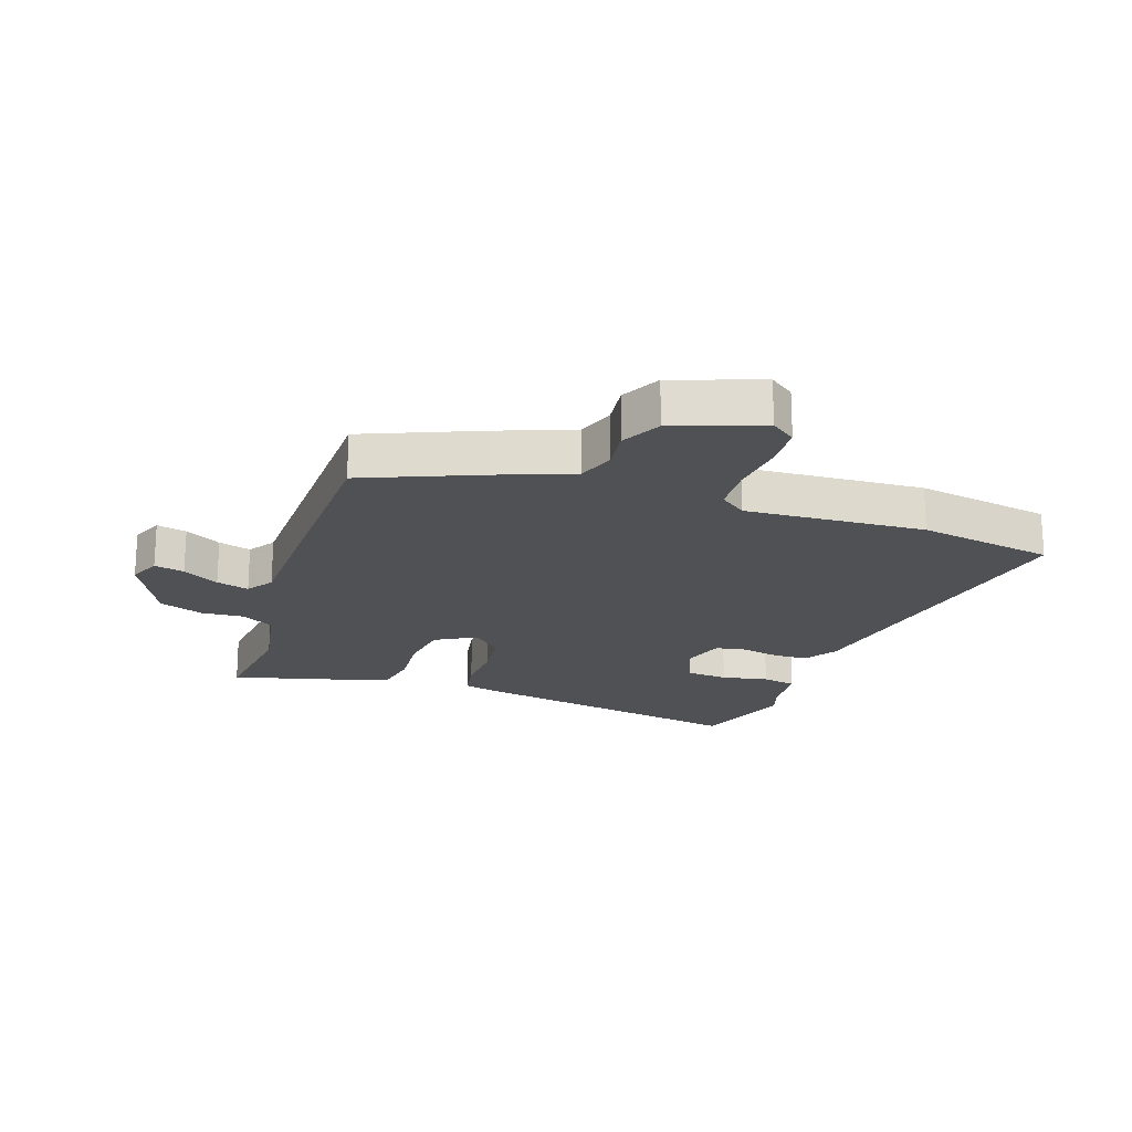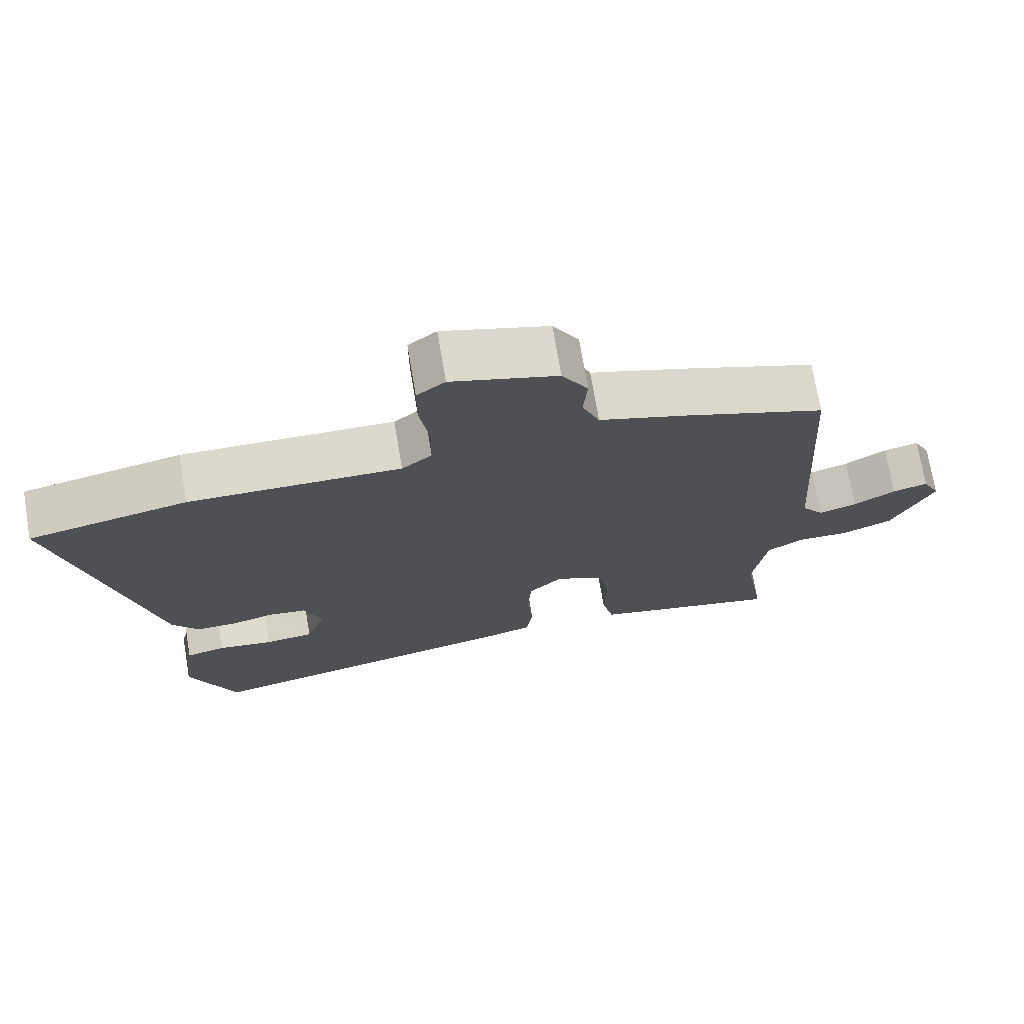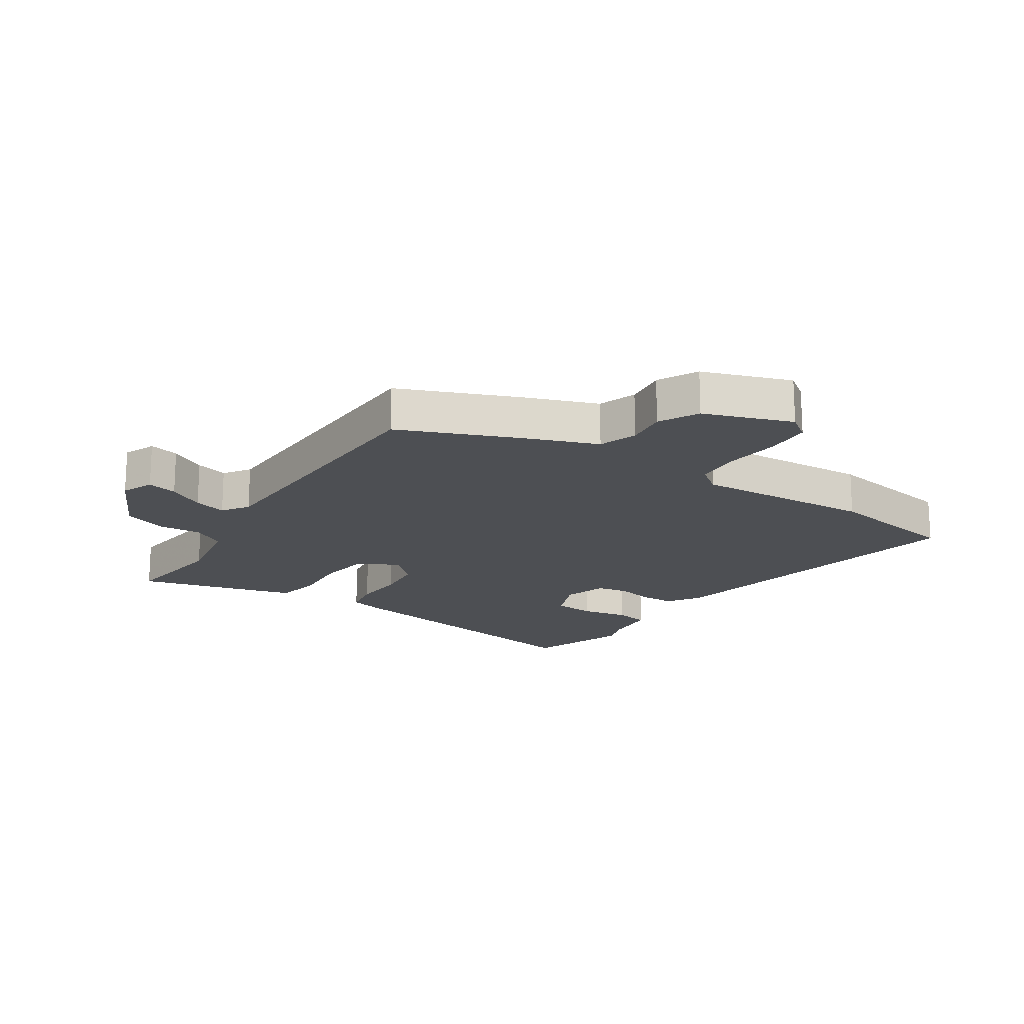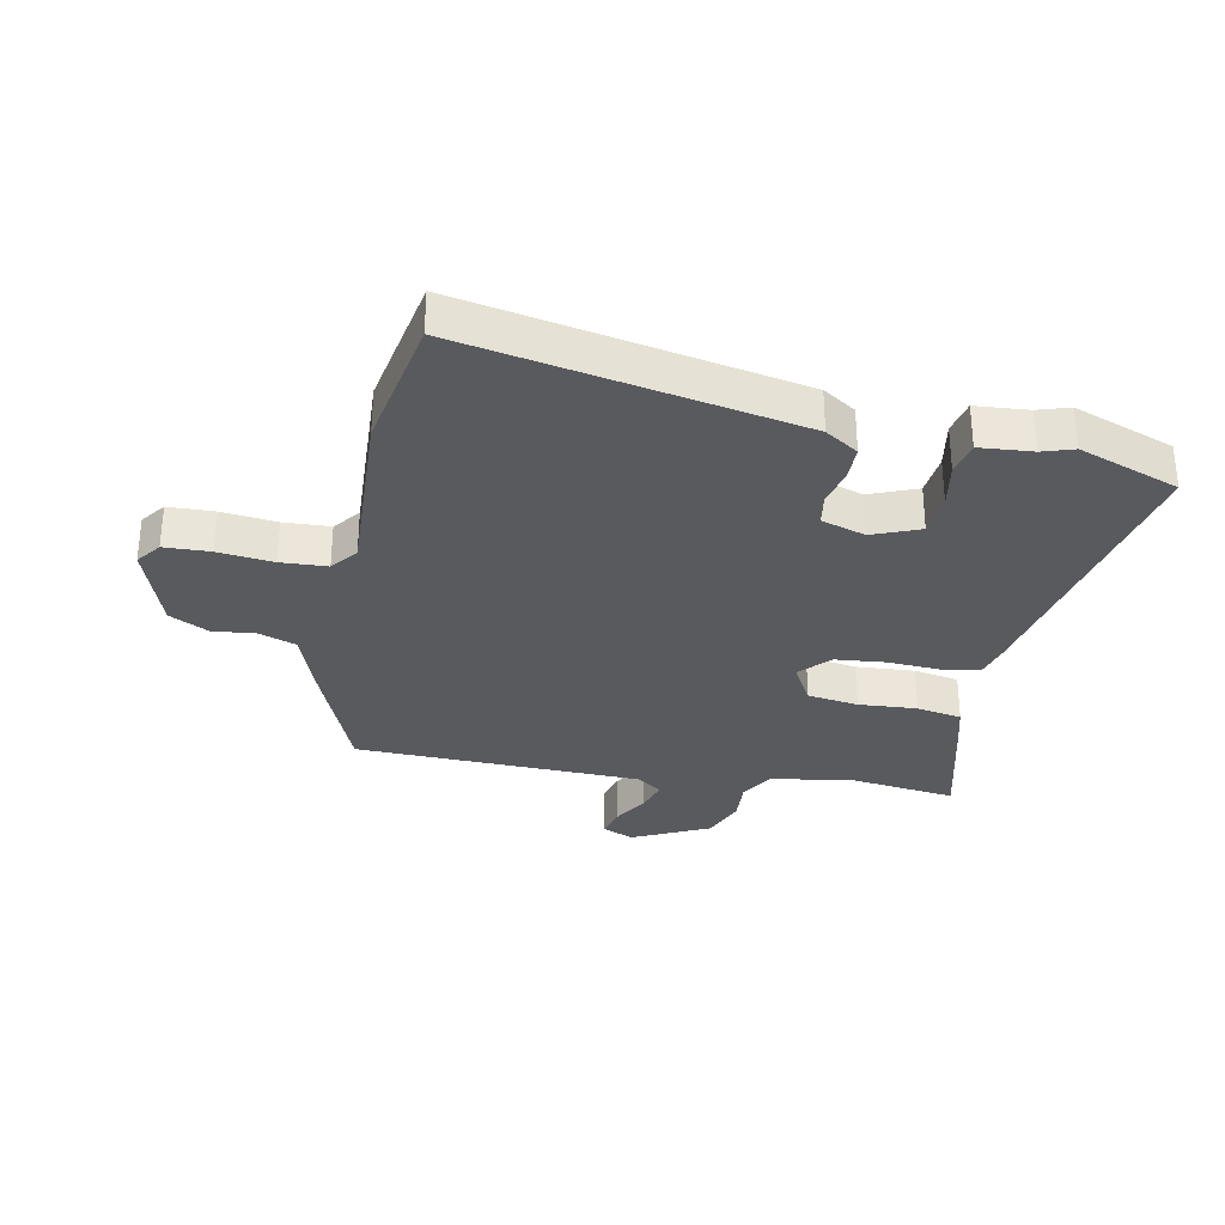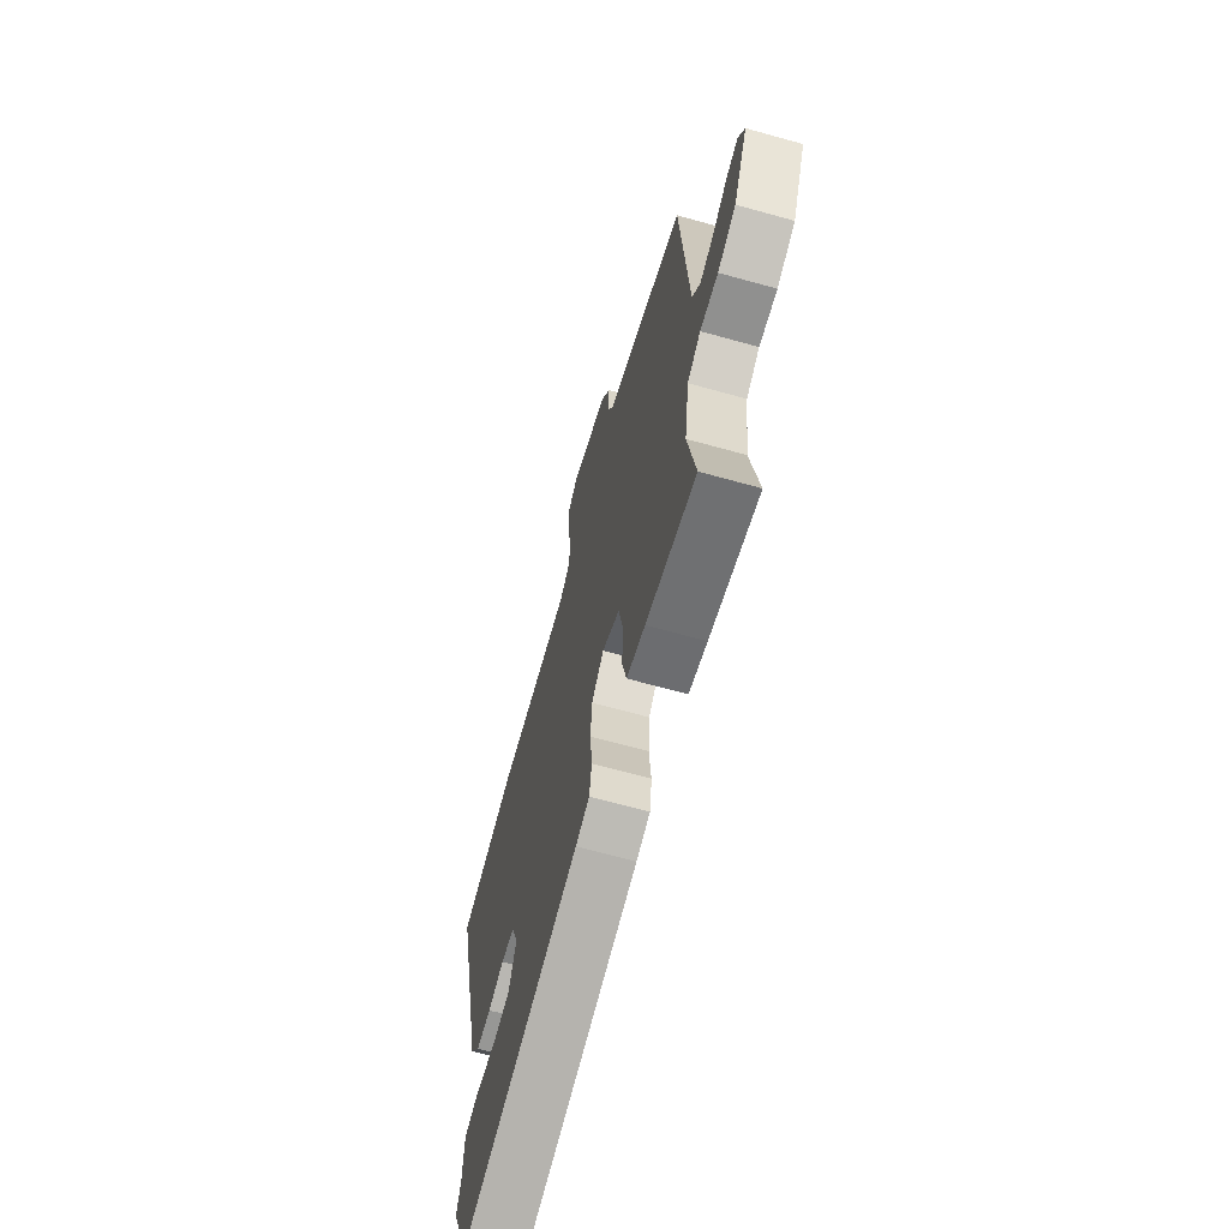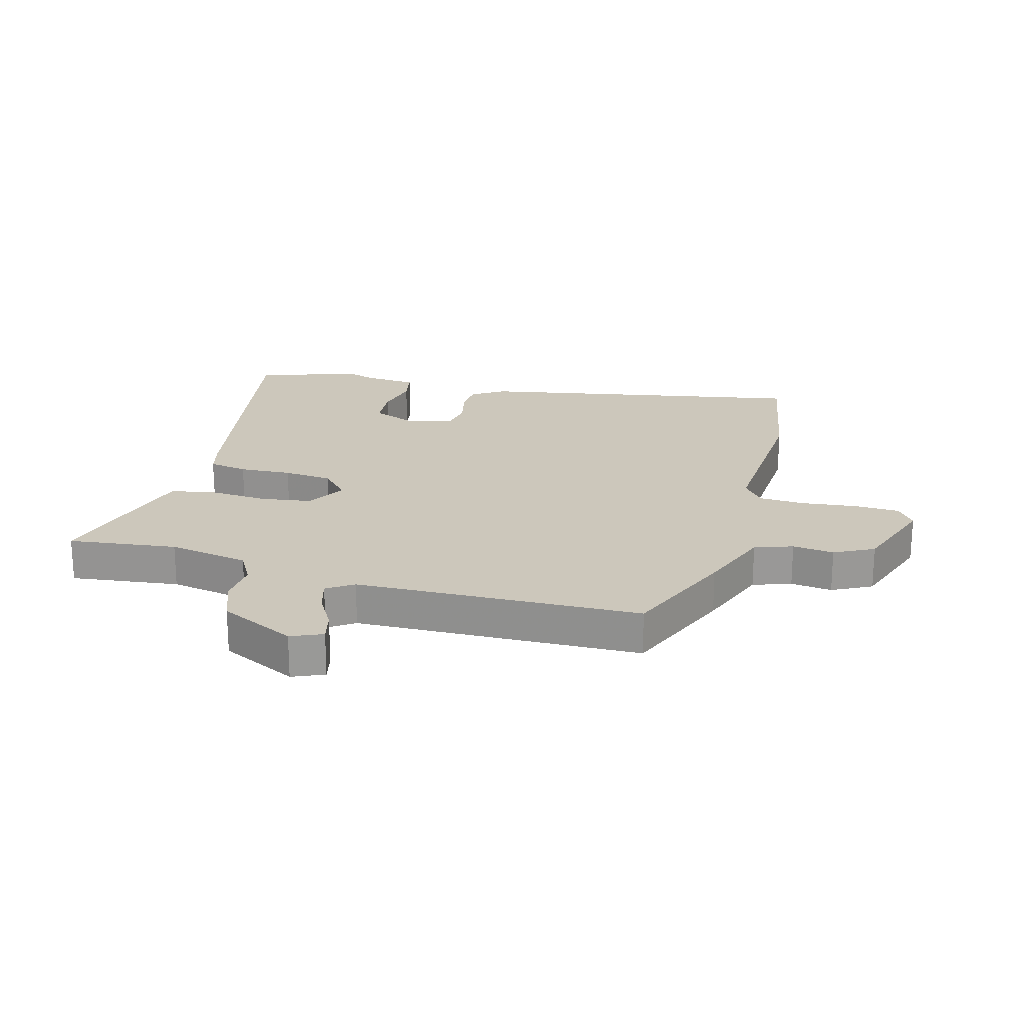
<metadata>
{"format":"obj","ext":"obj","renderer":"f3d","projection":"perspective","resolution":1024,"background":"white","views":[{"elev":-20.1,"azim":-16.3,"up":"+Y"},{"elev":72.7,"azim":170.4,"up":"+Z"},{"elev":-17.9,"azim":-30.8,"up":"+Y"},{"elev":-31.4,"azim":80.8,"up":"+Y"},{"elev":-67.1,"azim":-105.6,"up":"+Z"},{"elev":21.6,"azim":-72.3,"up":"+Y"}]}
</metadata>
<code>
v 0.411 0.07 0.52
v 0.638 0.07 0.47
v 0.511 0.07 -0.084
v 0.473 0.07 -0.138
v 0.415 0.07 -0.137
v 0.352 0.07 -0.12
v 0.299 0.07 -0.127
v 0.273 0.07 -0.2
v 0.302 0.07 -0.28
v 0.372 0.07 -0.289
v 0.451 0.07 -0.277
v 0.508 0.07 -0.291
v 0.512 0.07 -0.38
v 0.527 0.07 -0.433
v 0.46 0.07 -0.6
v -0.018 0.07 -0.49
v -0.073 0.07 -0.473
v -0.082 0.07 -0.407
v -0.074 0.07 -0.319
v -0.079 0.07 -0.236
v -0.127 0.07 -0.188
v -0.196 0.07 -0.223
v -0.212 0.07 -0.308
v -0.209 0.07 -0.406
v -0.226 0.07 -0.482
v -0.299 0.07 -0.499
v -0.497 0.07 -0.542
v -0.467 0.07 -0.36
v -0.486 0.07 -0.223
v -0.539 0.07 -0.19
v -0.611 0.07 -0.192
v -0.684 0.07 -0.161
v -0.742 0.07 -0.03
v -0.717 0.07 0.022
v -0.667 0.07 0.008
v -0.608 0.07 -0.029
v -0.554 0.07 -0.047
v -0.522 0.07 -0.004
v -0.491 0.07 0.476
v -0.294 0.07 0.547
v -0.167 0.07 0.588
v -0.142 0.07 0.651
v -0.148 0.07 0.721
v -0.111 0.07 0.786
v 0.039 0.07 0.831
v 0.079 0.07 0.799
v 0.079 0.07 0.722
v 0.065 0.07 0.63
v 0.066 0.07 0.552
v 0.109 0.07 0.516
v 0.411 0 0.52
v 0.638 0 0.47
v 0.511 0 -0.084
v 0.473 0 -0.138
v 0.415 0 -0.137
v 0.352 0 -0.12
v 0.299 0 -0.127
v 0.273 0 -0.2
v 0.302 0 -0.28
v 0.372 0 -0.289
v 0.451 0 -0.277
v 0.508 0 -0.291
v 0.512 0 -0.38
v 0.527 0 -0.433
v 0.46 0 -0.6
v -0.018 0 -0.49
v -0.073 0 -0.473
v -0.082 0 -0.407
v -0.074 0 -0.319
v -0.079 0 -0.236
v -0.127 0 -0.188
v -0.196 0 -0.223
v -0.212 0 -0.308
v -0.209 0 -0.406
v -0.226 0 -0.482
v -0.299 0 -0.499
v -0.497 0 -0.542
v -0.467 0 -0.36
v -0.486 0 -0.223
v -0.539 0 -0.19
v -0.611 0 -0.192
v -0.684 0 -0.161
v -0.742 0 -0.03
v -0.717 0 0.022
v -0.667 0 0.008
v -0.608 0 -0.029
v -0.554 0 -0.047
v -0.522 0 -0.004
v -0.491 0 0.476
v -0.294 0 0.547
v -0.167 0 0.588
v -0.142 0 0.651
v -0.148 0 0.721
v -0.111 0 0.786
v 0.039 0 0.831
v 0.079 0 0.799
v 0.079 0 0.722
v 0.065 0 0.63
v 0.066 0 0.552
v 0.109 0 0.516
f 46 47 48
f 45 46 48
f 44 45 48
f 43 44 48
f 42 43 48
f 41 42 48 49
f 41 49 50
f 40 41 50
f 39 40 50
f 38 39 50
f 34 35 36
f 33 34 36
f 32 33 36
f 31 32 36
f 30 31 36
f 29 30 36 37
f 26 27 28
f 25 26 28
f 24 25 28
f 23 24 28
f 22 23 28 29
f 50 1 2
f 38 50 2
f 37 38 2
f 29 37 2
f 22 29 2
f 21 22 2
f 17 18 19
f 16 17 19
f 15 16 19
f 14 15 19
f 13 14 19
f 10 11 12 13
f 13 19 20
f 10 13 20
f 9 10 20
f 4 5 6
f 3 4 6
f 2 3 6
f 2 6 7
f 21 2 7
f 8 9 20 21
f 7 8 21
f 98 97 96
f 98 96 95
f 98 95 94
f 98 94 93
f 98 93 92
f 99 98 92 91
f 100 99 91
f 100 91 90
f 100 90 89
f 100 89 88
f 86 85 84
f 86 84 83
f 86 83 82
f 86 82 81
f 86 81 80
f 87 86 80 79
f 78 77 76
f 78 76 75
f 78 75 74
f 78 74 73
f 79 78 73 72
f 52 51 100
f 52 100 88
f 52 88 87
f 52 87 79
f 52 79 72
f 52 72 71
f 69 68 67
f 69 67 66
f 69 66 65
f 69 65 64
f 69 64 63
f 63 62 61 60
f 70 69 63
f 70 63 60
f 70 60 59
f 56 55 54
f 56 54 53
f 56 53 52
f 57 56 52
f 57 52 71
f 71 70 59 58
f 71 58 57
f 1 51 52 2
f 2 52 53 3
f 3 53 54 4
f 4 54 55 5
f 5 55 56 6
f 6 56 57 7
f 7 57 58 8
f 8 58 59 9
f 9 59 60 10
f 10 60 61 11
f 11 61 62 12
f 12 62 63 13
f 13 63 64 14
f 14 64 65 15
f 15 65 66 16
f 16 66 67 17
f 17 67 68 18
f 18 68 69 19
f 19 69 70 20
f 20 70 71 21
f 21 71 72 22
f 22 72 73 23
f 23 73 74 24
f 24 74 75 25
f 25 75 76 26
f 26 76 77 27
f 27 77 78 28
f 28 78 79 29
f 29 79 80 30
f 30 80 81 31
f 31 81 82 32
f 32 82 83 33
f 33 83 84 34
f 34 84 85 35
f 35 85 86 36
f 36 86 87 37
f 37 87 88 38
f 38 88 89 39
f 39 89 90 40
f 40 90 91 41
f 41 91 92 42
f 42 92 93 43
f 43 93 94 44
f 44 94 95 45
f 45 95 96 46
f 46 96 97 47
f 47 97 98 48
f 48 98 99 49
f 49 99 100 50
f 50 100 51 1

</code>
